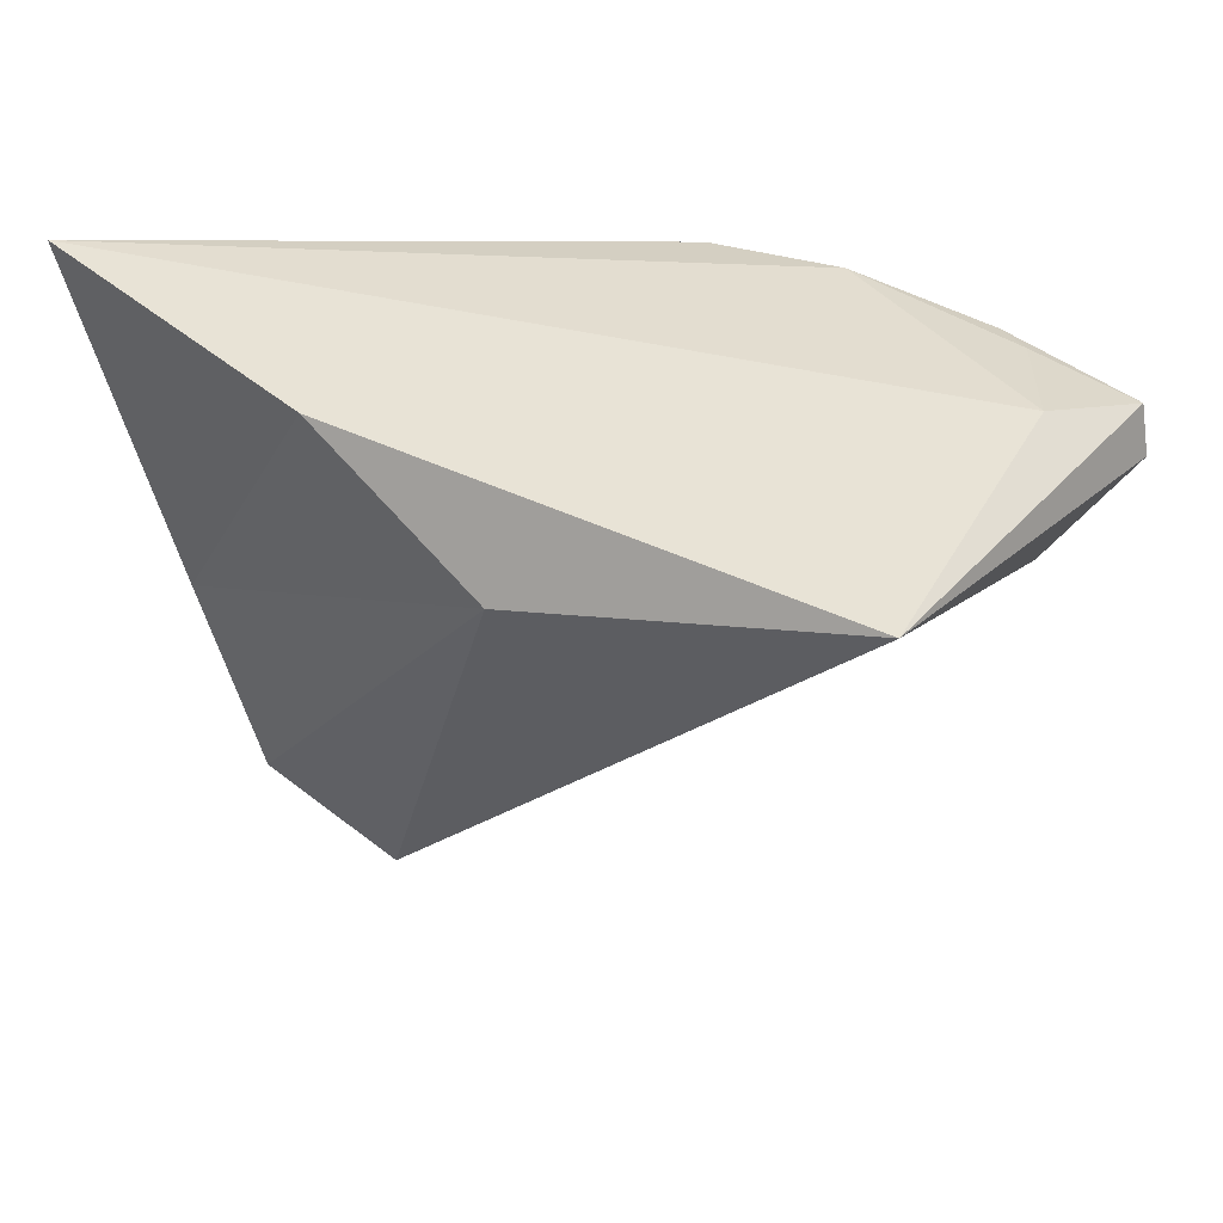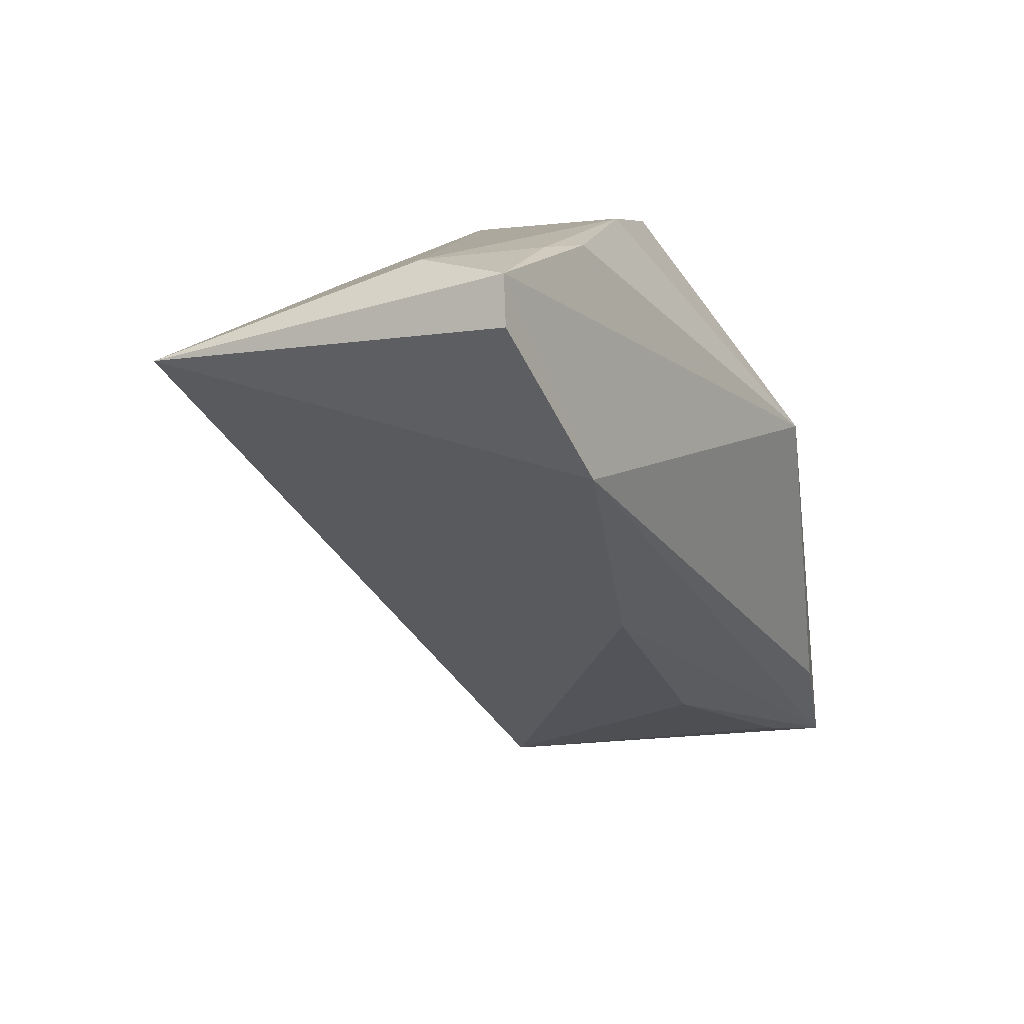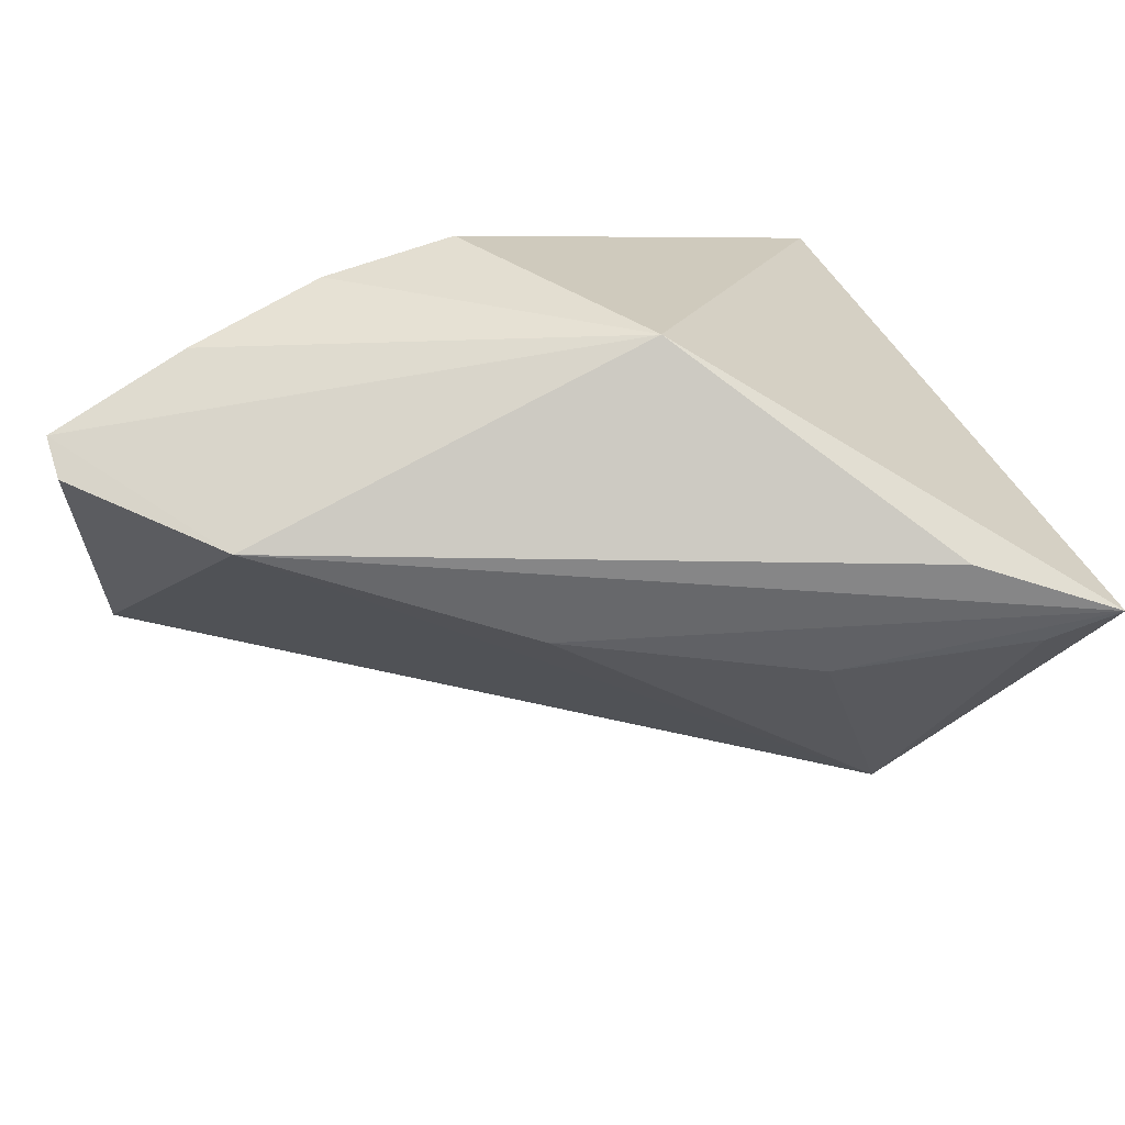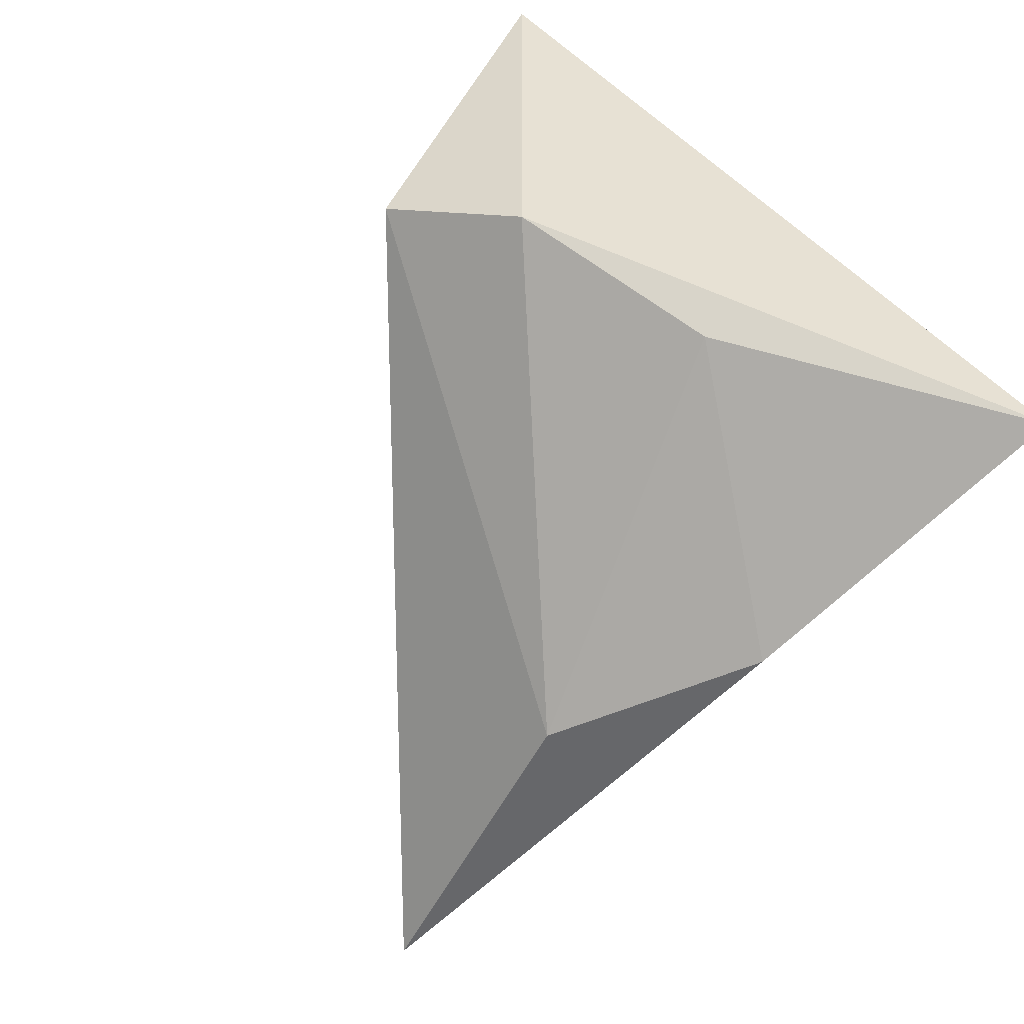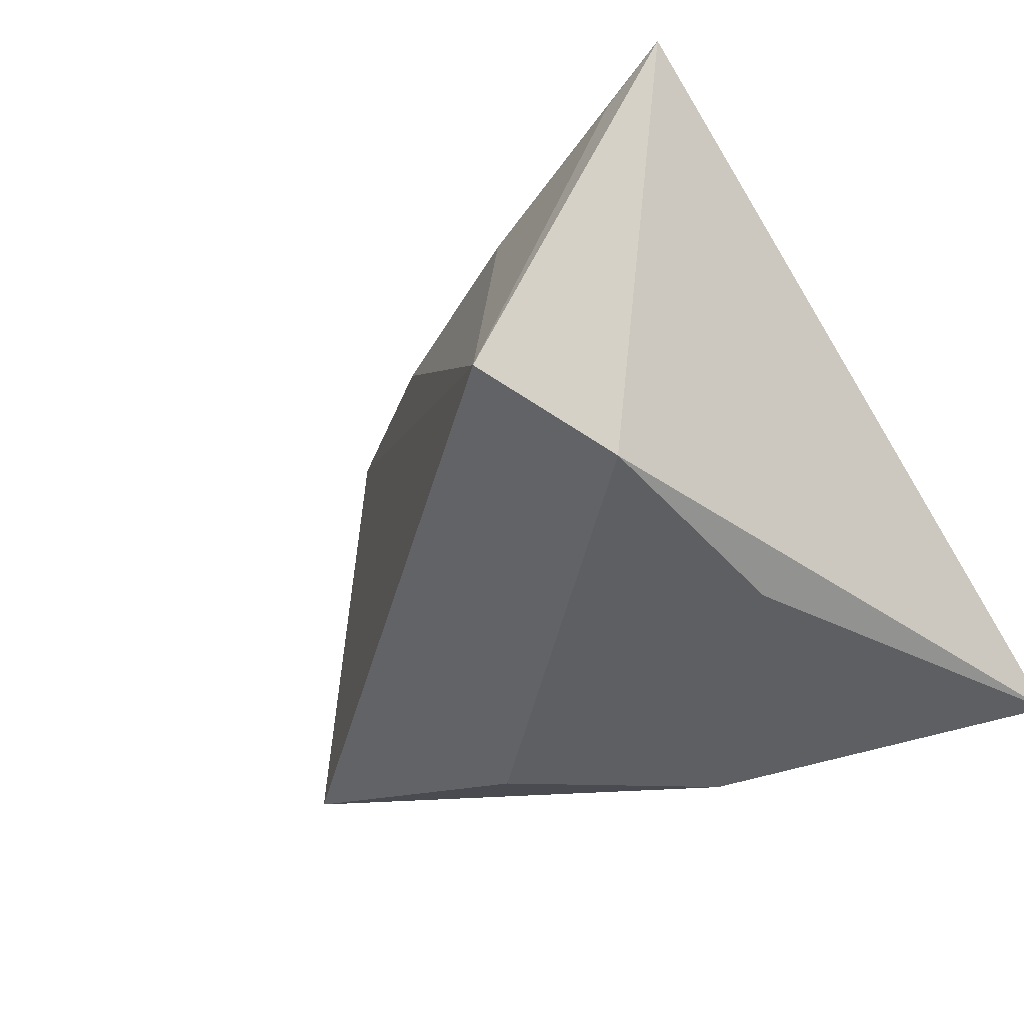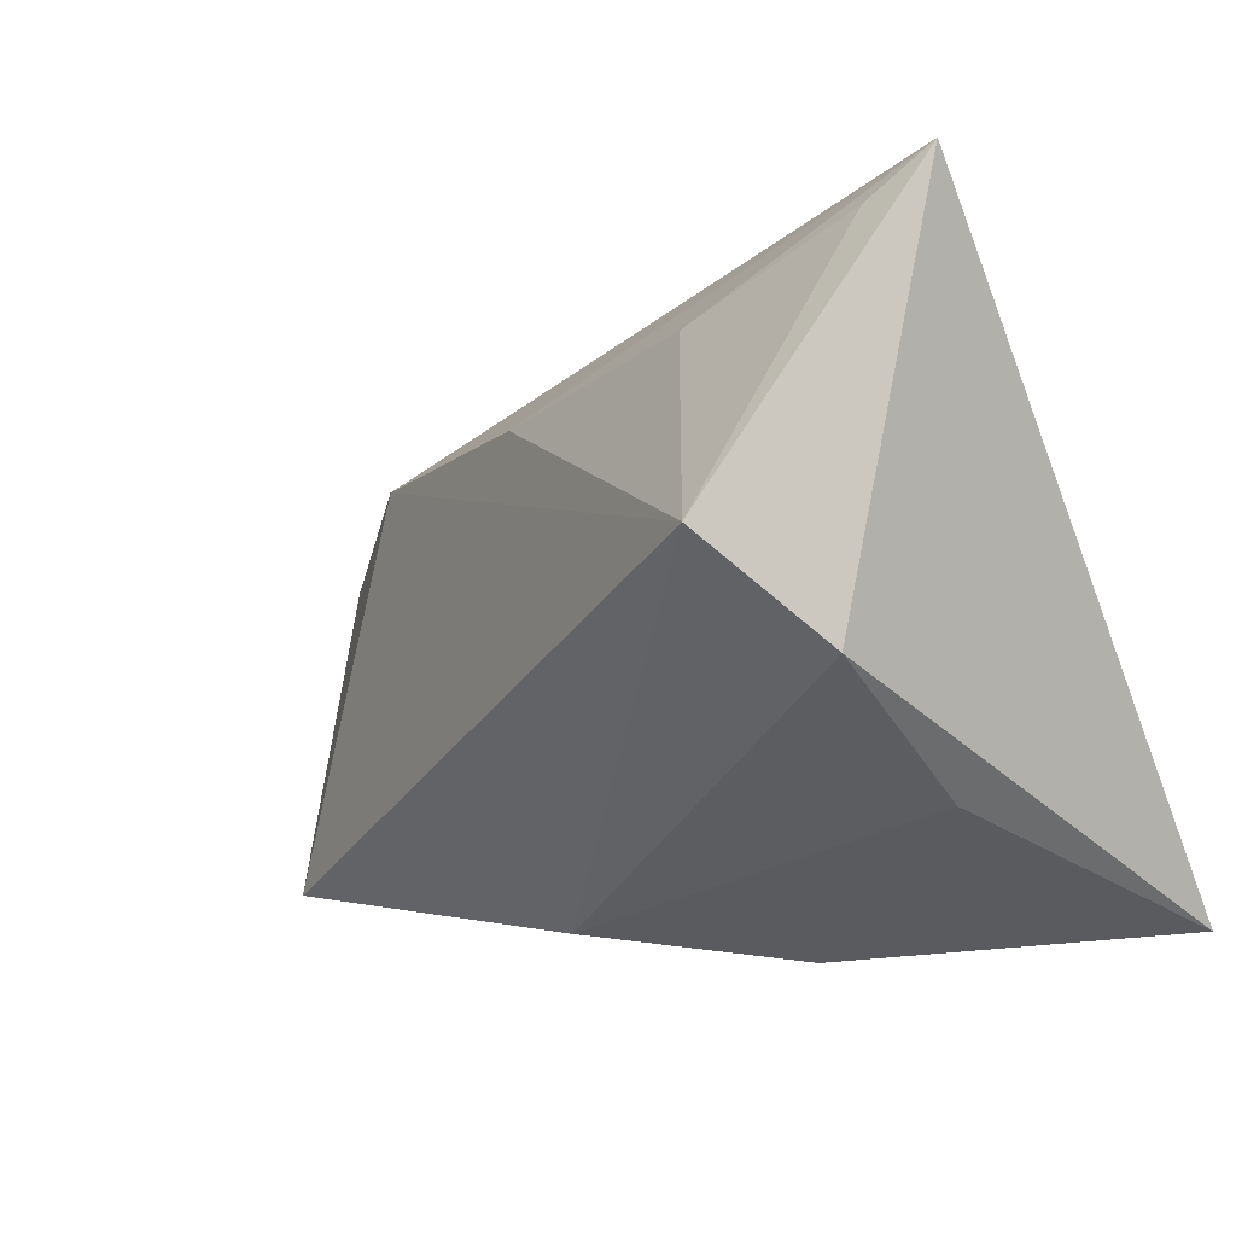
<metadata>
{"format":"obj","ext":"obj","renderer":"f3d","projection":"perspective","resolution":1024,"background":"white","views":[{"elev":25.6,"azim":-134.9,"up":"+Y"},{"elev":6.5,"azim":-63.0,"up":"+Y"},{"elev":75.1,"azim":-24.1,"up":"+Z"},{"elev":-72.6,"azim":53.7,"up":"+Z"},{"elev":-35.1,"azim":39.3,"up":"+Z"},{"elev":-25.3,"azim":26.1,"up":"+Z"}]}
</metadata>
<code>
v -0.004782 0.02905 0.01659
v -0.01981 0.007465 -0.02844
v -0.01443 -0.01864 0.01855
v 0.002934 0.02112 -0.03096
v 0.04355 0.02905 -0.03096
v 0.04167 -0.04122 0.02357
v 0.02845 -0.006599 -0.02691
v 0.02628 -0.03013 -0.02012
v -0.0372 0.02592 0.02392
v -0.05457 0.02303 0.02341
v -0.04124 0.001501 0.02709
v -0.0513 0.0244 0.01219
v -0.05844 0.01371 -0.01631
v 0.008646 0.003973 0.03158
v 0.01638 -0.04246 -0.01043
v 0.03374 -0.04005 0.01949
v -0.05515 0.0177 0.02393
v 0.01207 -0.03318 0.01558
v -0.04205 0.02569 0.02178
v -0.02058 0.02905 0.02025
v 0.02829 -0.03077 0.0271
f 8 5 6
f 6 5 14
f 10 11 14
f 12 13 10
f 10 13 17
f 17 11 10
f 13 11 17
f 15 8 6
f 15 11 13
f 13 2 15
f 15 2 8
f 1 14 5
f 21 11 6
f 6 14 21
f 21 14 11
f 5 8 7
f 8 2 7
f 14 1 20
f 5 12 20
f 20 1 5
f 5 7 4
f 4 7 2
f 4 2 13
f 13 12 4
f 4 12 5
f 16 15 6
f 6 18 16
f 16 18 15
f 11 15 3
f 15 18 3
f 6 11 3
f 3 18 6
f 19 12 10
f 19 20 12
f 10 14 9
f 14 20 9
f 9 19 10
f 20 19 9

</code>
